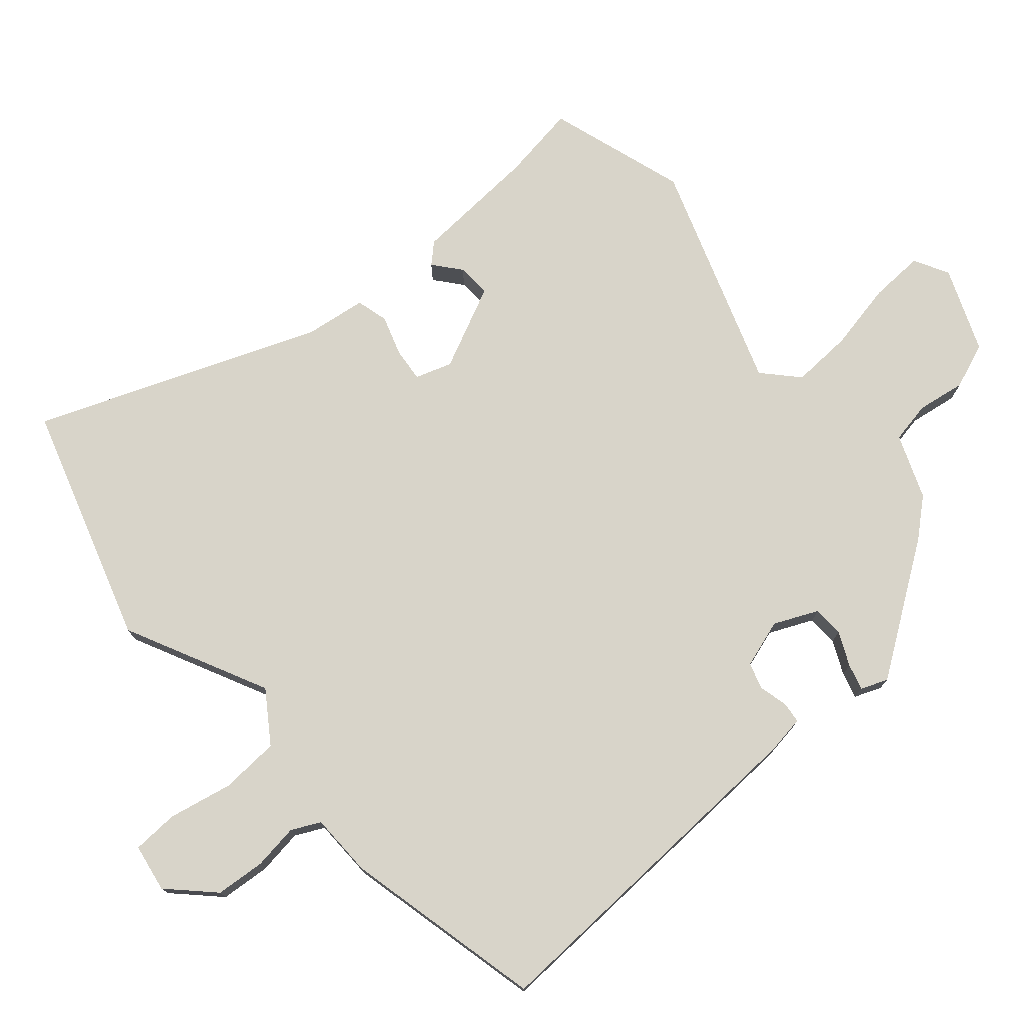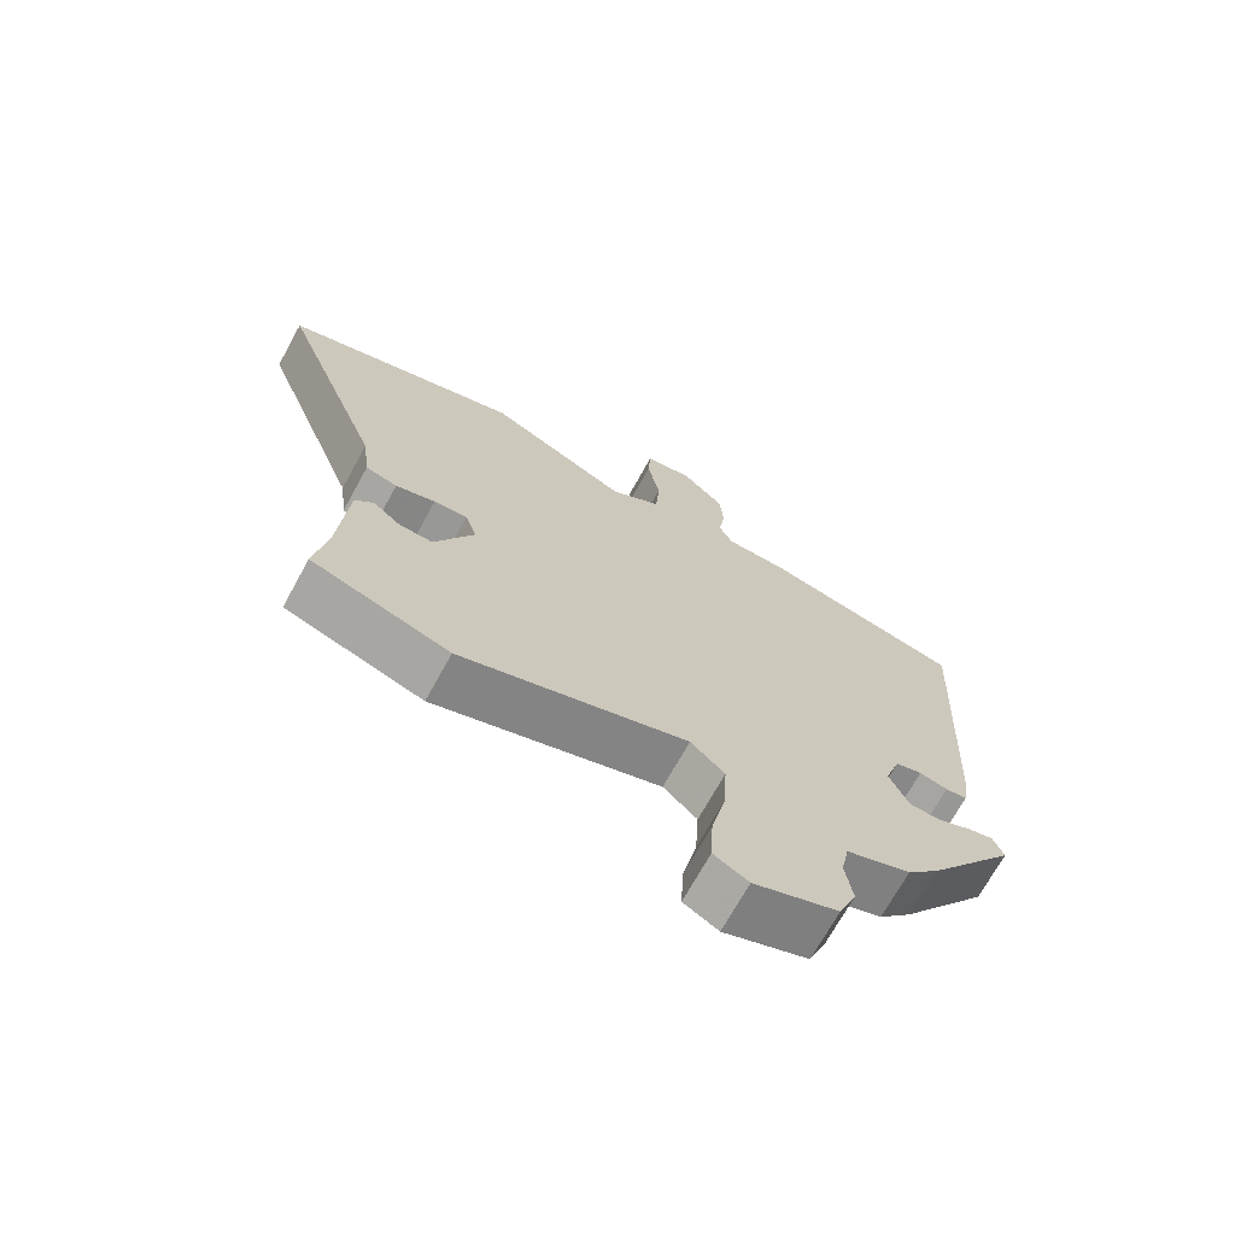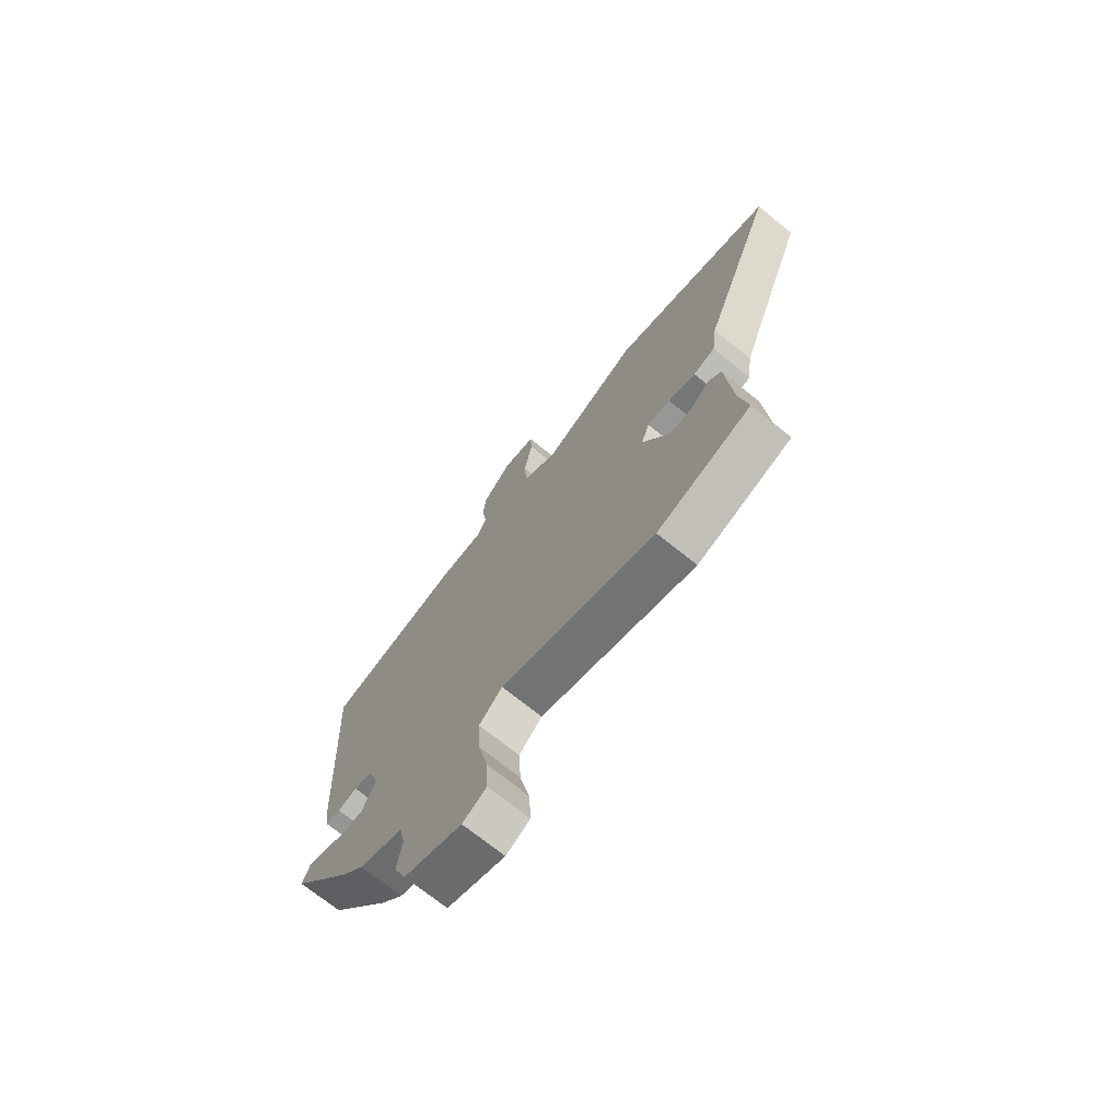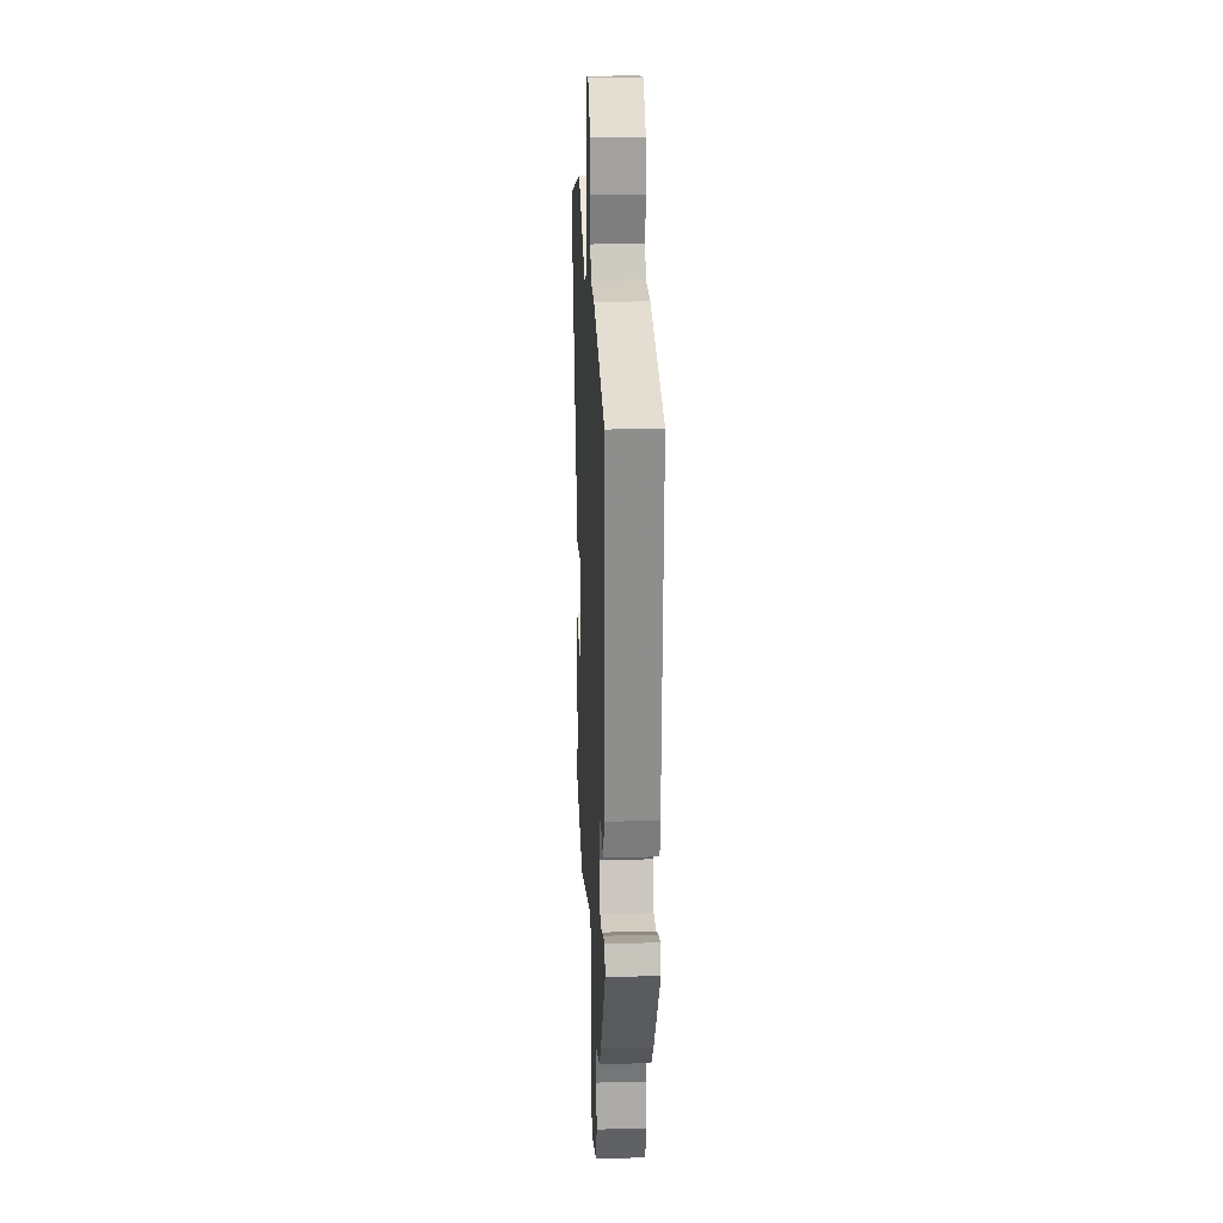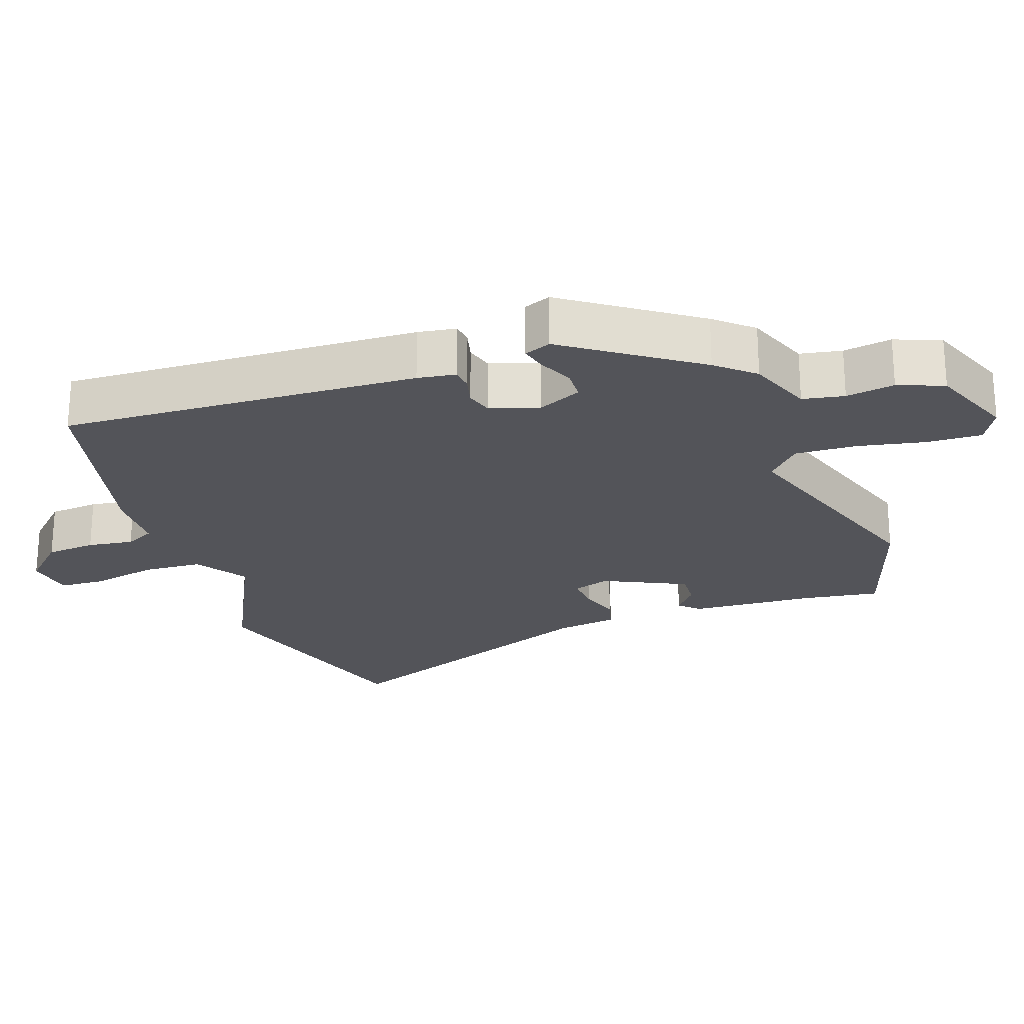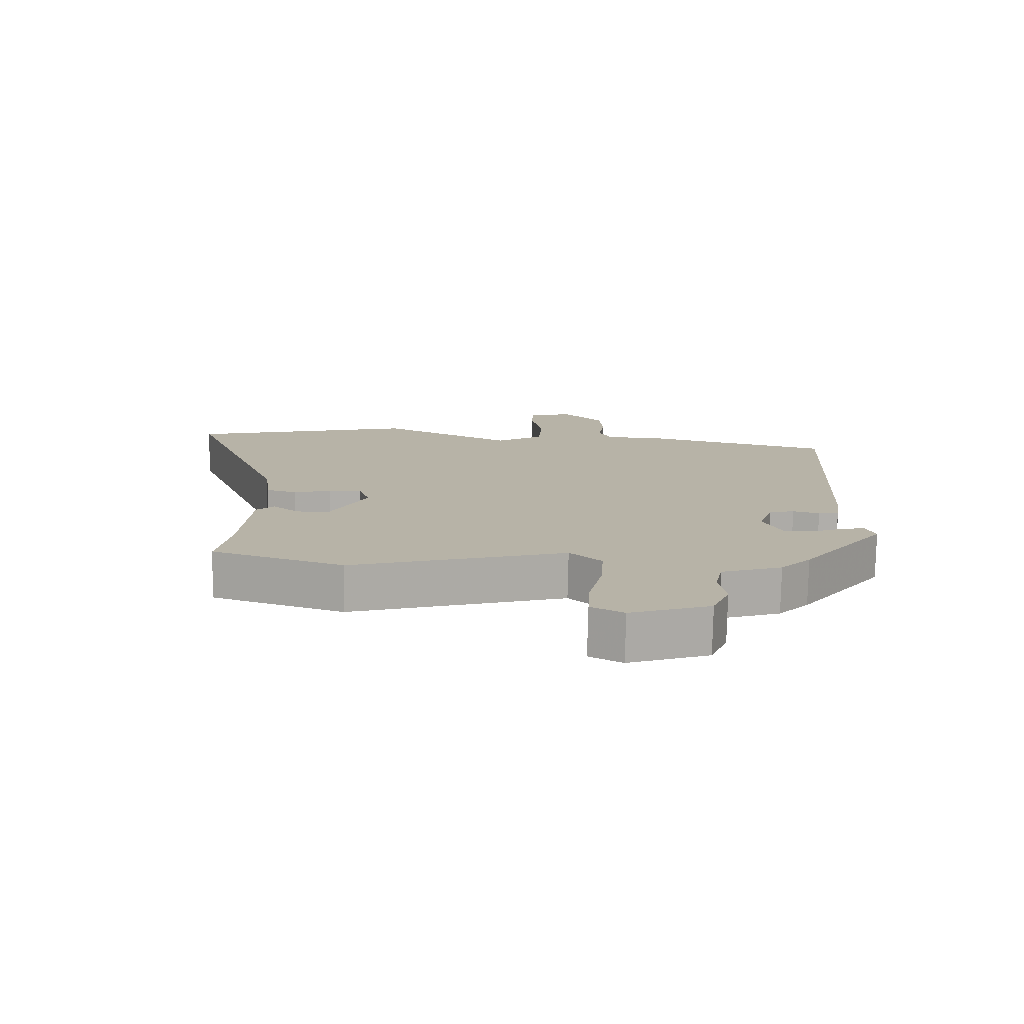
<metadata>
{"format":"obj","ext":"obj","renderer":"f3d","projection":"perspective","resolution":1024,"background":"white","views":[{"elev":75.6,"azim":49.9,"up":"+Y"},{"elev":-70.4,"azim":-28.8,"up":"+Z"},{"elev":-72.1,"azim":-128.8,"up":"+Z"},{"elev":22.1,"azim":87.3,"up":"+Z"},{"elev":-23.7,"azim":109.9,"up":"+Y"},{"elev":-77.6,"azim":-1.3,"up":"+Z"}]}
</metadata>
<code>
v -0.656 0.07 0.453
v -0.31 0.07 0.557
v -0.105 0.07 0.453
v -0.031 0.07 0.502
v -0.025 0.07 0.588
v -0.043 0.07 0.681
v -0.039 0.07 0.748
v 0.031 0.07 0.759
v 0.092 0.07 0.696
v 0.097 0.07 0.624
v 0.087 0.07 0.558
v 0.107 0.07 0.516
v 0.199 0.07 0.513
v 0.489 0.07 0.442
v 0.46 0.07 -0.075
v 0.451 0.07 -0.13
v 0.42 0.07 -0.133
v 0.379 0.07 -0.122
v 0.34 0.07 -0.133
v 0.317 0.07 -0.203
v 0.345 0.07 -0.267
v 0.39 0.07 -0.269
v 0.439 0.07 -0.247
v 0.477 0.07 -0.237
v 0.492 0.07 -0.276
v 0.361 0.07 -0.46
v 0.314 0.07 -0.513
v 0.221 0.07 -0.548
v 0.209 0.07 -0.608
v 0.219 0.07 -0.678
v 0.193 0.07 -0.744
v 0.071 0.07 -0.791
v 0.021 0.07 -0.763
v 0.025 0.07 -0.684
v 0.046 0.07 -0.586
v 0.051 0.07 -0.498
v 0.002 0.07 -0.451
v -0.326 0.07 -0.559
v -0.525 0.07 -0.492
v -0.507 0.07 -0.382
v -0.494 0.07 -0.201
v -0.467 0.07 -0.173
v -0.428 0.07 -0.206
v -0.379 0.07 -0.209
v -0.321 0.07 -0.09
v -0.338 0.07 -0.037
v -0.387 0.07 -0.041
v -0.445 0.07 -0.059
v -0.491 0.07 -0.046
v -0.502 0.07 0.042
v -0.656 0 0.453
v -0.31 0 0.557
v -0.105 0 0.453
v -0.031 0 0.502
v -0.025 0 0.588
v -0.043 0 0.681
v -0.039 0 0.748
v 0.031 0 0.759
v 0.092 0 0.696
v 0.097 0 0.624
v 0.087 0 0.558
v 0.107 0 0.516
v 0.199 0 0.513
v 0.489 0 0.442
v 0.46 0 -0.075
v 0.451 0 -0.13
v 0.42 0 -0.133
v 0.379 0 -0.122
v 0.34 0 -0.133
v 0.317 0 -0.203
v 0.345 0 -0.267
v 0.39 0 -0.269
v 0.439 0 -0.247
v 0.477 0 -0.237
v 0.492 0 -0.276
v 0.361 0 -0.46
v 0.314 0 -0.513
v 0.221 0 -0.548
v 0.209 0 -0.608
v 0.219 0 -0.678
v 0.193 0 -0.744
v 0.071 0 -0.791
v 0.021 0 -0.763
v 0.025 0 -0.684
v 0.046 0 -0.586
v 0.051 0 -0.498
v 0.002 0 -0.451
v -0.326 0 -0.559
v -0.525 0 -0.492
v -0.507 0 -0.382
v -0.494 0 -0.201
v -0.467 0 -0.173
v -0.428 0 -0.206
v -0.379 0 -0.209
v -0.321 0 -0.09
v -0.338 0 -0.037
v -0.387 0 -0.041
v -0.445 0 -0.059
v -0.491 0 -0.046
v -0.502 0 0.042
f 47 48 49 50
f 1 2 3
f 50 1 3
f 47 50 3
f 46 47 3
f 45 46 3 4
f 44 45 4
f 40 41 42 43
f 40 43 44
f 39 40 44
f 38 39 44
f 37 38 44
f 33 34 35
f 32 33 35
f 31 32 35
f 30 31 35
f 29 30 35
f 28 29 35 36
f 28 36 37
f 27 28 37
f 26 27 37
f 25 26 37
f 24 25 37
f 23 24 37
f 22 23 37
f 16 17 18
f 15 16 18
f 14 15 18
f 13 14 18
f 12 13 18
f 11 12 18 19
f 9 10 11
f 8 9 11
f 7 8 11
f 6 7 11
f 5 6 11
f 11 19 20
f 5 11 20
f 4 5 20
f 4 20 21
f 44 4 21
f 37 44 21
f 21 22 37
f 100 99 98 97
f 53 52 51
f 53 51 100
f 53 100 97
f 53 97 96
f 54 53 96 95
f 54 95 94
f 93 92 91 90
f 94 93 90
f 94 90 89
f 94 89 88
f 94 88 87
f 85 84 83
f 85 83 82
f 85 82 81
f 85 81 80
f 85 80 79
f 86 85 79 78
f 87 86 78
f 87 78 77
f 87 77 76
f 87 76 75
f 87 75 74
f 87 74 73
f 87 73 72
f 68 67 66
f 68 66 65
f 68 65 64
f 68 64 63
f 68 63 62
f 69 68 62 61
f 61 60 59
f 61 59 58
f 61 58 57
f 61 57 56
f 61 56 55
f 70 69 61
f 70 61 55
f 70 55 54
f 71 70 54
f 71 54 94
f 71 94 87
f 87 72 71
f 1 51 52 2
f 2 52 53 3
f 3 53 54 4
f 4 54 55 5
f 5 55 56 6
f 6 56 57 7
f 7 57 58 8
f 8 58 59 9
f 9 59 60 10
f 10 60 61 11
f 11 61 62 12
f 12 62 63 13
f 13 63 64 14
f 14 64 65 15
f 15 65 66 16
f 16 66 67 17
f 17 67 68 18
f 18 68 69 19
f 19 69 70 20
f 20 70 71 21
f 21 71 72 22
f 22 72 73 23
f 23 73 74 24
f 24 74 75 25
f 25 75 76 26
f 26 76 77 27
f 27 77 78 28
f 28 78 79 29
f 29 79 80 30
f 30 80 81 31
f 31 81 82 32
f 32 82 83 33
f 33 83 84 34
f 34 84 85 35
f 35 85 86 36
f 36 86 87 37
f 37 87 88 38
f 38 88 89 39
f 39 89 90 40
f 40 90 91 41
f 41 91 92 42
f 42 92 93 43
f 43 93 94 44
f 44 94 95 45
f 45 95 96 46
f 46 96 97 47
f 47 97 98 48
f 48 98 99 49
f 49 99 100 50
f 50 100 51 1

</code>
